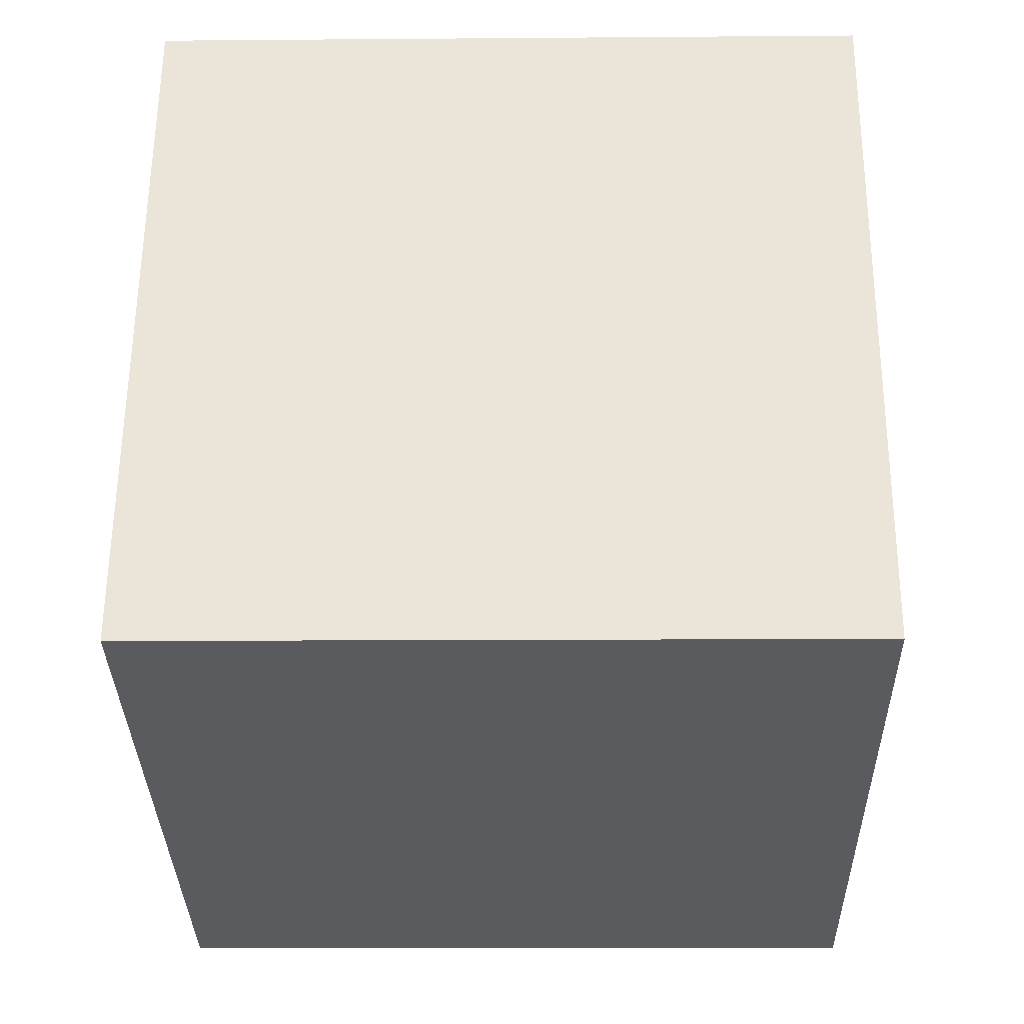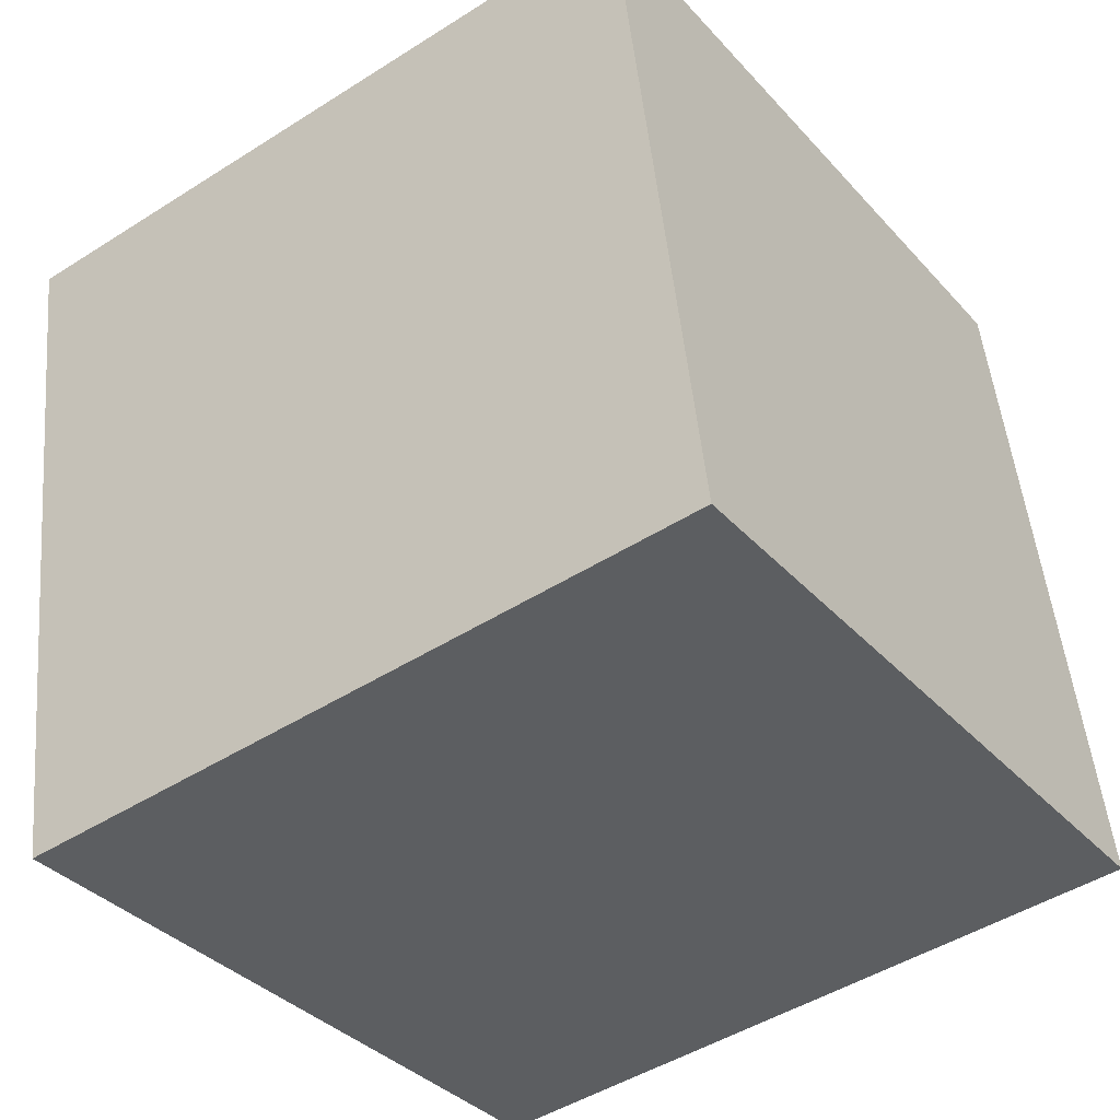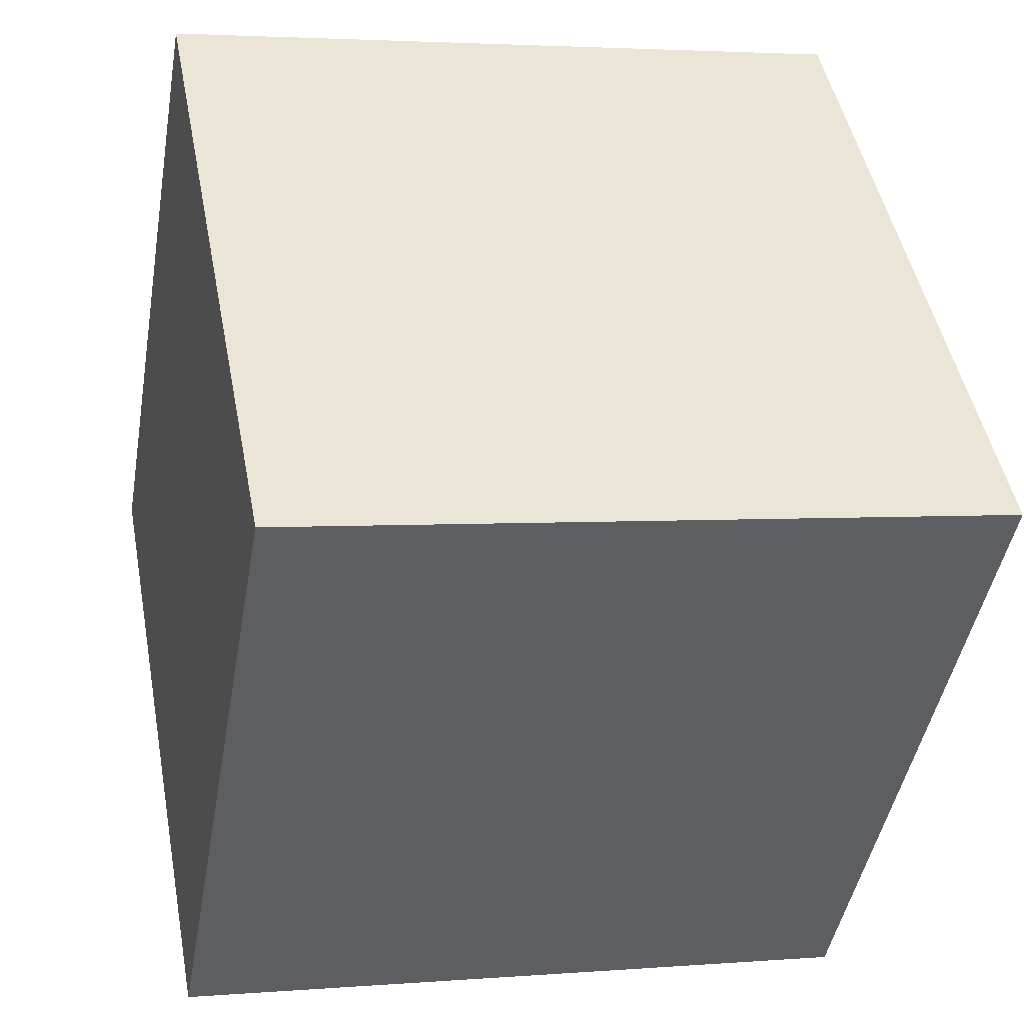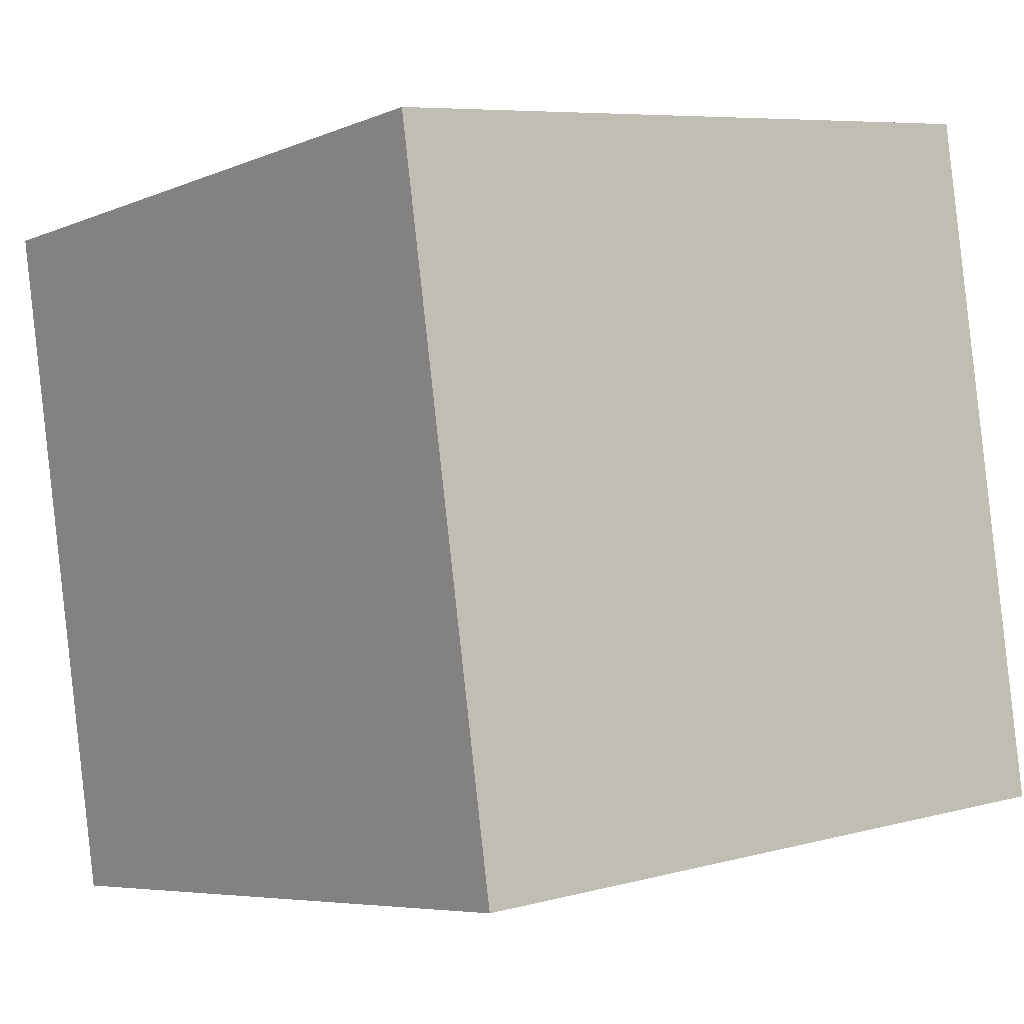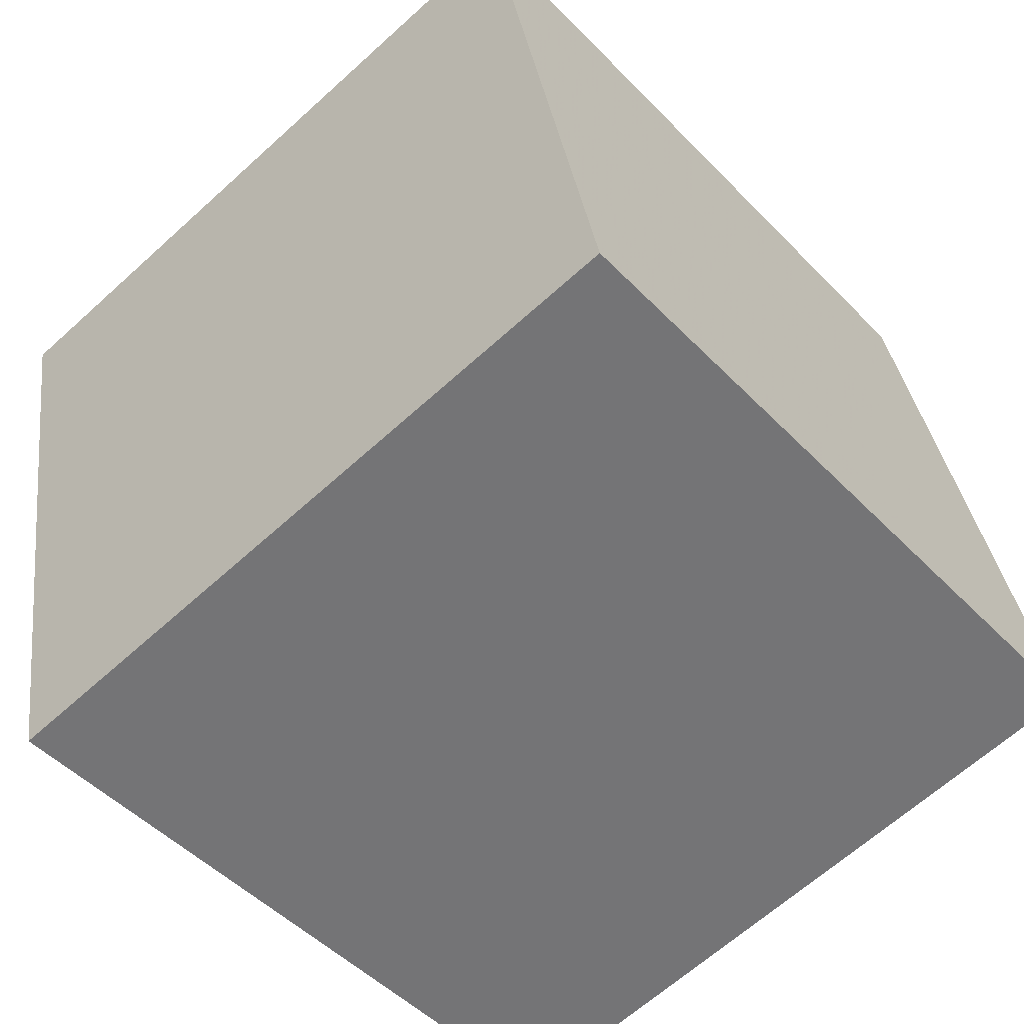
<metadata>
{"format":"obj","ext":"obj","renderer":"f3d","projection":"perspective","resolution":1024,"background":"white","views":[{"elev":69.0,"azim":-0.6,"up":"+Z"},{"elev":-48.6,"azim":-144.9,"up":"+Z"},{"elev":-46.1,"azim":-100.6,"up":"+Z"},{"elev":8.1,"azim":-39.9,"up":"+Y"},{"elev":-47.9,"azim":-49.7,"up":"+Y"}]}
</metadata>
<code>
v 0.2498 -0.2967 -0.1926
v -0.2412 0.2011 -0.2981
v 0.2586 0.1941 -0.288
v 0.2501 0.2896 0.2027
v -0.2586 -0.1941 0.288
v 0.2412 -0.2011 0.2981
v -0.2501 -0.2896 -0.2027
v -0.2498 0.2967 0.1926
v -0.2534 -0.04888 0.1304
v -0.2534 0.02404 0.1815
v -0.2524 -0.03824 0.08653
v -0.2564 -0.1232 0.225
v -0.1413 -0.02688 0.2575
v 0.0667 0.05299 0.2456
v 0.05538 -0.005832 0.2568
v 0.06699 0.08785 0.2388
v 0.09111 -0.1391 0.2834
v 0.1461 -0.205 0.2696
v 0.05496 -0.09482 0.2742
v 0.06341 -0.2017 0.2785
v -0.01899 0.01998 0.2505
v -0.1144 -0.1693 0.2857
v -0.0444 -0.06557 0.2667
v 0.009353 -0.1338 0.281
v 0.02467 -0.05356 0.2656
v 0.02861 0.1156 0.2327
v -0.1547 0.1233 0.228
v -0.252 -0.0006457 0.0932
v 0.202 -0.04577 0.2672
v 0.2383 0.001141 0.2587
v 0.246 0.03579 0.2259
v 0.09817 -0.063 0.2687
v 0.1813 -0.1394 0.285
v 0.2144 -0.2052 0.2746
v 0.2432 -0.1186 0.2579
v 0.2438 -0.1442 0.2084
v 0.2447 -0.09737 0.1971
v 0.1828 0.03361 0.2514
v 0.2478 0.06708 0.1587
v 0.2125 0.1059 0.2378
v 0.1534 0.07142 0.2435
v 0.1081 0.09562 0.238
v -0.01606 0.2925 0.1929
v -0.07761 0.2691 0.06666
v -0.1691 0.2881 0.1559
v -0.2501 0.1612 0.1146
v -0.2499 0.08625 0.05023
v -0.2512 0.04997 0.09055
v -0.2513 0.01981 0.07479
v -0.2514 0.005499 0.06911
v -0.2516 -0.00305 0.07312
v -0.253 -0.06971 0.09754
v -0.2541 -0.1011 0.1285
v -0.255 -0.1749 0.1199
v -0.1597 -0.2187 0.1706
v -0.07942 -0.2137 0.2036
v -0.01518 -0.2086 0.2357
v 0.1166 0.005989 0.2556
v 0.1231 0.05219 0.2467
v 0.2445 -0.06939 0.2257
v 0.247 0.01345 0.1621
v 0.2456 -0.0211 0.2062
v 0.2496 0.1561 0.1334
v 0.1417 0.2019 0.2179
v -0.008885 0.2664 0.05907
v 0.2466 -0.0117 0.1638
v -0.2501 -0.02576 -0.01931
v -0.2528 -0.1254 0.04926
v -0.2514 -0.01381 0.05778
v -0.1732 -0.1635 -0.2259
v -0.1664 -0.2522 -0.002747
v 0.05949 -0.2764 -0.1061
v 0.2535 0.1007 -0.09728
v 0.2503 -0.1267 -0.102
v 0.2507 -0.01167 -0.03988
v 0.2511 0.07095 -0.001425
v 0.06754 -0.2193 0.1886
v 0.07649 -0.239 0.088
v 0.08827 -0.0231 -0.2487
v 0.005199 -0.2495 0.02708
v 0.07676 -0.254 0.0106
v 0.1848 -0.2542 0.02004
v 0.07226 0.2205 -0.1691
v -0.2415 0.1875 -0.2917
v -0.2496 0.05732 0.01705
v -0.2507 0.02497 0.04792
v 0.2475 -0.125 0.04084
v 0.2458 -0.1018 0.1377
v 0.2481 -0.04788 0.0659
v 0.249 -0.002657 0.05238
v 0.2479 -0.01627 0.09469
v 0.217 -0.2226 0.1855
v 0.2421 -0.1819 0.2653
v 0.2498 0.03997 0.04322
v 0.2483 0.02268 0.1031
v 0.2516 0.1468 0.02656
v -0.06826 0.2497 -0.03226
v -0.141 0.259 0.009156
v -0.2476 0.1601 -0.01227
v -0.2521 -0.06089 0.05877
v -0.2533 -0.1037 0.08911
v -0.03426 -0.2297 0.1255
v 0.2503 0.09386 0.05675
v 0.2457 -0.05979 0.1727
v 0.1354 0.2604 0.04196
v 0.2492 0.07291 0.09602
v 0.2469 -0.04336 0.125
v 0.2472 -0.01063 0.1333
v 0.2465 -0.02922 0.1587
v 0.122 -0.1671 -0.2201
v 0.02376 -0.06752 -0.2412
v -0.2218 0.1814 -0.2939
v -0.2387 0.1986 -0.2976
v -0.2413 0.1947 -0.2968
v -0.2414 0.1909 -0.2961
v -0.2416 0.1791 -0.2938
v -0.2481 -0.1804 -0.2239
v -0.2494 -0.2896 -0.2027
v -0.05405 -0.2924 -0.1988
v 0.1035 -0.2946 -0.1956
v 0.2529 -0.1241 -0.2262
v 0.2564 0.06991 -0.2639
v 0.257 0.2123 -0.1945
v 0.2542 0.2441 -0.03114
v 0.2527 0.2607 0.05451
v 0.2514 0.2748 0.127
v 0.1928 0.2904 0.2016
v -0.01006 0.2933 0.1975
v -0.01752 0.2934 0.1973
v -0.02285 0.2935 0.1972
v -0.201 0.296 0.1936
v -0.2517 0.1903 0.2133
v -0.2537 0.07757 0.2352
v -0.2551 0.0008109 0.2501
v -0.2573 -0.1217 0.2739
v -0.2581 -0.1647 0.2823
v -0.1478 -0.1956 0.2902
v -0.1283 -0.1959 0.2906
v -0.09982 -0.1963 0.2912
v -0.003412 -0.1977 0.2932
v 0.06425 -0.1986 0.2945
v 0.08356 -0.1989 0.2949
v 0.1527 -0.1999 0.2963
v 0.181 -0.2003 0.2969
v 0.2247 -0.2009 0.2978
v 0.1942 0.2365 0.2121
v 0.1831 0.2259 0.2139
v 0.171 0.2144 0.216
v 0.08583 0.1335 0.2302
v 0.07438 0.1226 0.2322
v 0.06376 0.1125 0.234
v -0.006728 0.04545 0.2458
v -0.03782 0.01589 0.251
v -0.06121 -0.006347 0.2549
v -0.1346 -0.07613 0.2672
v -0.169 -0.1089 0.273
v -0.2394 -0.1758 0.2848
v 0.249 0.2327 0.2138
v 0.2474 0.1437 0.2311
v 0.2469 0.1135 0.237
v 0.2462 0.07372 0.2447
v 0.2455 0.03698 0.2518
v 0.2449 0.003159 0.2584
v 0.2447 -0.007691 0.2605
v 0.2439 -0.04953 0.2686
v 0.2435 -0.07477 0.2735
v 0.2428 -0.1111 0.2806
v 0.2422 -0.1446 0.2871
v 0.2415 -0.1866 0.2953
v 0.1741 0.2111 -0.2081
v 0.1173 0.2226 -0.1544
v -0.04246 0.2548 -0.003363
v -0.06946 0.2603 0.02216
v -0.1048 0.2674 0.05556
v -0.1328 0.2731 0.08205
v -0.1926 0.2851 0.1386
v -0.2352 0.2937 0.1788
v 0.2498 -0.2337 -0.1501
v 0.2498 -0.1877 -0.1191
v 0.2498 -0.1677 -0.1056
v 0.2499 -0.05715 -0.03109
v 0.2499 -0.03174 -0.01396
v 0.2499 -0.009469 0.001055
v 0.25 0.04644 0.03876
v 0.25 0.06584 0.05183
v 0.25 0.08884 0.06735
v 0.25 0.1245 0.09141
v 0.25 0.1602 0.1155
v 0.25 0.1961 0.1396
v 0.25 0.2196 0.1555
v 0.2493 -0.2909 -0.163
v 0.2469 -0.2647 -0.02814
v 0.2459 -0.2535 0.02916
v 0.2431 -0.2225 0.1882
v 0.2428 -0.2189 0.2071
v 0.2426 -0.2164 0.22
v 0.2421 -0.2108 0.2485
v 0.2414 -0.2032 0.2876
v -0.2493 -0.2895 -0.2019
v -0.1207 -0.2663 -0.07078
v -0.04316 -0.2523 0.008224
v -0.002991 -0.2451 0.04917
v 0.06744 -0.2324 0.121
v 0.1035 -0.2259 0.1577
v 0.1672 -0.2145 0.2226
v 0.2032 -0.208 0.2594
v 0.227 -0.2037 0.2836
v 0.2303 -0.2031 0.287
v -0.2533 -0.2535 -0.01722
v -0.254 -0.2458 0.02213
v -0.2552 -0.2323 0.09184
v -0.2566 -0.2168 0.1712
v -0.258 -0.2012 0.2516
v -0.2413 0.1982 -0.2938
v -0.2415 0.1932 -0.2864
v -0.2494 0.01632 -0.02401
v -0.2499 0.004643 -0.006692
v -0.2505 -0.009398 0.01413
v -0.2514 -0.0288 0.0429
v -0.2526 -0.05785 0.08598
v -0.2532 -0.07108 0.1056
v -0.2541 -0.09005 0.1337
v -0.2542 -0.09403 0.1396
v -0.2552 -0.1152 0.1711
v -0.2561 -0.1363 0.2024
v -0.2571 -0.1582 0.2347
v -0.2577 -0.1731 0.2569
v -0.2413 0.2027 -0.2899
v -0.246 0.255 -0.02157
v -0.2465 0.26 0.004409
v -0.248 0.2764 0.08868
v -0.2495 0.2935 0.1764
v -0.2314 0.201 -0.2979
v 0.1271 0.1959 -0.2907
f 110 111 79
f 121 1 110
f 57 20 141
f 142 143 17
f 42 149 150
f 73 122 3
f 111 112 79
f 2 113 114
f 65 173 174
f 26 64 128
f 140 141 24
f 1 178 191
f 113 2 233
f 93 169 6
f 62 109 66
f 147 146 64
f 23 21 154
f 18 34 145
f 192 193 82
f 114 113 112
f 67 216 215
f 110 1 120
f 36 93 197
f 130 131 27
f 22 23 155
f 79 234 3
f 202 203 102
f 127 64 146
f 170 3 234
f 234 233 83
f 27 13 154
f 62 31 163
f 122 121 79
f 33 145 6
f 178 1 121
f 42 16 14
f 26 149 148
f 73 74 121
f 55 56 138
f 4 146 158
f 150 149 26
f 176 175 98
f 40 147 148
f 148 149 42
f 95 106 39
f 14 16 150
f 144 143 18
f 89 182 183
f 17 19 24
f 17 143 144
f 14 151 152
f 152 153 21
f 18 143 142
f 153 154 21
f 156 157 22
f 226 227 12
f 25 23 24
f 137 22 157
f 180 179 74
f 199 7 118
f 5 157 136
f 183 182 75
f 156 155 13
f 138 139 22
f 155 154 13
f 123 124 73
f 24 22 139
f 44 175 176
f 27 153 152
f 148 147 64
f 152 151 26
f 144 145 33
f 151 150 26
f 192 191 178
f 137 138 22
f 208 6 145
f 36 35 93
f 69 28 51
f 24 141 142
f 142 141 20
f 140 139 57
f 77 205 206
f 56 57 139
f 211 210 71
f 213 55 137
f 169 168 33
f 43 44 45
f 33 168 167
f 225 226 12
f 167 166 29
f 82 193 194
f 217 216 67
f 68 54 101
f 166 165 29
f 95 90 94
f 29 165 164
f 69 220 221
f 164 163 30
f 38 30 163
f 38 162 161
f 10 12 135
f 161 160 40
f 160 159 40
f 129 128 43
f 190 4 158
f 75 73 76
f 158 159 63
f 63 159 160
f 87 181 182
f 39 160 161
f 161 162 31
f 162 163 31
f 102 71 201
f 164 165 62
f 62 165 166
f 60 166 167
f 167 168 35
f 219 220 69
f 104 60 37
f 93 35 168
f 223 224 9
f 4 190 126
f 96 189 188
f 86 69 50
f 188 187 103
f 187 186 103
f 76 103 186
f 76 185 184
f 184 183 75
f 182 181 75
f 75 181 180
f 179 178 74
f 105 172 173
f 97 229 230
f 180 181 87
f 28 9 10
f 90 183 184
f 184 185 94
f 105 127 4
f 185 186 94
f 106 94 186
f 106 187 188
f 228 229 97
f 188 189 63
f 32 29 58
f 189 190 63
f 5 227 213
f 73 124 125
f 126 125 105
f 21 23 25
f 125 124 105
f 204 205 77
f 123 3 170
f 6 208 198
f 69 51 50
f 207 206 92
f 206 205 92
f 92 205 204
f 85 217 218
f 33 29 32
f 204 203 78
f 78 203 202
f 202 201 80
f 72 80 201
f 57 77 20
f 209 7 199
f 199 200 71
f 46 132 8
f 200 201 71
f 102 203 204
f 18 206 207
f 207 208 34
f 119 120 72
f 104 88 107
f 72 120 1
f 119 118 70
f 70 118 7
f 72 191 192
f 194 195 92
f 195 196 92
f 196 197 92
f 95 94 106
f 198 197 93
f 88 36 196
f 87 88 195
f 194 193 87
f 109 104 107
f 54 226 225
f 213 212 55
f 108 95 61
f 225 224 53
f 53 224 223
f 89 91 107
f 223 222 52
f 10 46 48
f 100 52 222
f 221 220 100
f 67 100 220
f 219 218 67
f 218 217 67
f 176 177 45
f 215 214 84
f 114 84 214
f 2 214 228
f 215 216 99
f 99 216 217
f 86 218 219
f 221 222 11
f 9 11 222
f 9 224 225
f 75 74 73
f 136 12 227
f 114 115 84
f 115 116 84
f 67 84 116
f 67 117 7
f 49 28 48
f 117 116 70
f 67 209 210
f 31 62 61
f 66 109 108
f 68 210 211
f 232 231 46
f 211 212 54
f 71 55 212
f 38 41 59
f 210 209 71
f 171 172 105
f 107 108 109
f 174 175 44
f 131 45 177
f 174 173 97
f 8 177 232
f 98 175 174
f 173 172 97
f 97 172 171
f 171 170 83
f 45 131 130
f 130 129 43
f 105 43 128
f 127 128 64
f 26 129 130
f 27 131 8
f 132 133 27
f 13 27 133
f 134 135 13
f 136 135 12
f 134 133 10
f 46 10 133
f 46 231 230
f 230 229 99
f 230 231 98
f 9 28 11
f 11 28 69
f 40 41 38
f 9 12 10
f 18 20 77
f 21 25 15
f 15 25 32
f 21 15 14
f 96 103 76
f 24 23 22
f 25 24 19
f 14 15 58
f 35 36 37
f 37 36 88
f 35 37 60
f 63 39 106
f 33 32 17
f 44 43 65
f 56 55 102
f 46 99 47
f 86 48 47
f 48 86 49
f 47 48 46
f 86 47 85
f 49 50 28
f 50 49 86
f 28 50 51
f 54 53 101
f 57 56 102
f 19 17 32
f 58 29 38
f 32 58 15
f 25 19 32
f 41 40 42
f 58 38 59
f 38 29 30
f 58 59 14
f 60 104 62
f 62 104 109
f 81 82 78
f 82 81 72
f 78 82 92
f 81 78 80
f 90 91 89
f 107 91 108
f 91 90 95
f 80 72 81
f 85 47 99
f 55 71 102
f 57 102 77
f 87 89 88
f 104 37 88
f 105 65 43
f 96 76 73
f 89 107 88
f 108 91 95
f 52 100 101
f 61 95 39
f 61 39 31
f 62 66 61
f 66 108 61
f 28 10 48
f 42 14 59
f 59 41 42
f 52 101 53
f 100 67 68
f 100 68 101
f 110 79 121
f 141 140 57
f 120 119 110
f 119 70 111
f 110 119 111
f 150 16 42
f 3 123 73
f 174 44 65
f 128 129 26
f 6 198 93
f 154 155 23
f 233 112 113
f 234 79 112
f 233 234 112
f 145 144 18
f 13 135 156
f 135 136 157
f 156 135 157
f 92 197 207
f 207 198 208
f 207 197 198
f 112 115 114
f 70 112 111
f 116 115 112
f 70 116 112
f 215 84 67
f 197 196 36
f 155 156 22
f 3 122 79
f 146 4 127
f 234 83 170
f 154 153 27
f 228 233 2
f 97 83 233
f 228 97 233
f 163 164 62
f 6 169 33
f 121 74 178
f 148 64 26
f 121 122 73
f 138 137 55
f 40 159 147
f 159 158 146
f 147 159 146
f 148 42 40
f 150 151 14
f 183 90 89
f 144 33 17
f 152 21 14
f 142 20 18
f 157 5 137
f 139 140 24
f 176 45 44
f 152 26 27
f 178 179 192
f 145 34 208
f 142 17 24
f 206 18 77
f 139 138 56
f 137 5 213
f 167 29 33
f 194 92 82
f 164 30 29
f 221 11 69
f 163 162 38
f 161 40 38
f 135 134 10
f 158 63 190
f 160 39 63
f 182 89 87
f 161 31 39
f 201 202 102
f 166 60 62
f 167 35 60
f 168 169 93
f 96 125 189
f 189 126 190
f 189 125 126
f 188 103 96
f 186 185 76
f 184 75 76
f 180 74 75
f 173 65 105
f 230 98 97
f 87 193 192
f 180 192 179
f 180 87 192
f 184 94 90
f 4 126 105
f 186 187 106
f 188 63 106
f 125 96 73
f 170 124 123
f 171 105 124
f 170 171 124
f 204 78 92
f 218 86 85
f 202 80 78
f 201 200 72
f 118 119 199
f 119 72 200
f 199 119 200
f 98 231 176
f 231 232 177
f 176 231 177
f 199 71 209
f 8 232 46
f 204 77 102
f 207 34 18
f 1 191 72
f 7 117 70
f 192 82 72
f 196 195 88
f 195 194 87
f 54 212 226
f 226 213 227
f 226 212 213
f 225 53 54
f 223 52 53
f 222 221 100
f 220 219 67
f 214 2 114
f 99 229 215
f 215 228 214
f 215 229 228
f 217 85 99
f 219 69 86
f 222 223 9
f 225 12 9
f 227 5 136
f 116 117 67
f 7 209 67
f 210 68 67
f 211 54 68
f 212 211 71
f 177 8 131
f 174 97 98
f 171 83 97
f 130 43 45
f 128 127 105
f 130 27 26
f 8 132 27
f 133 134 13
f 133 132 46
f 230 99 46

</code>
